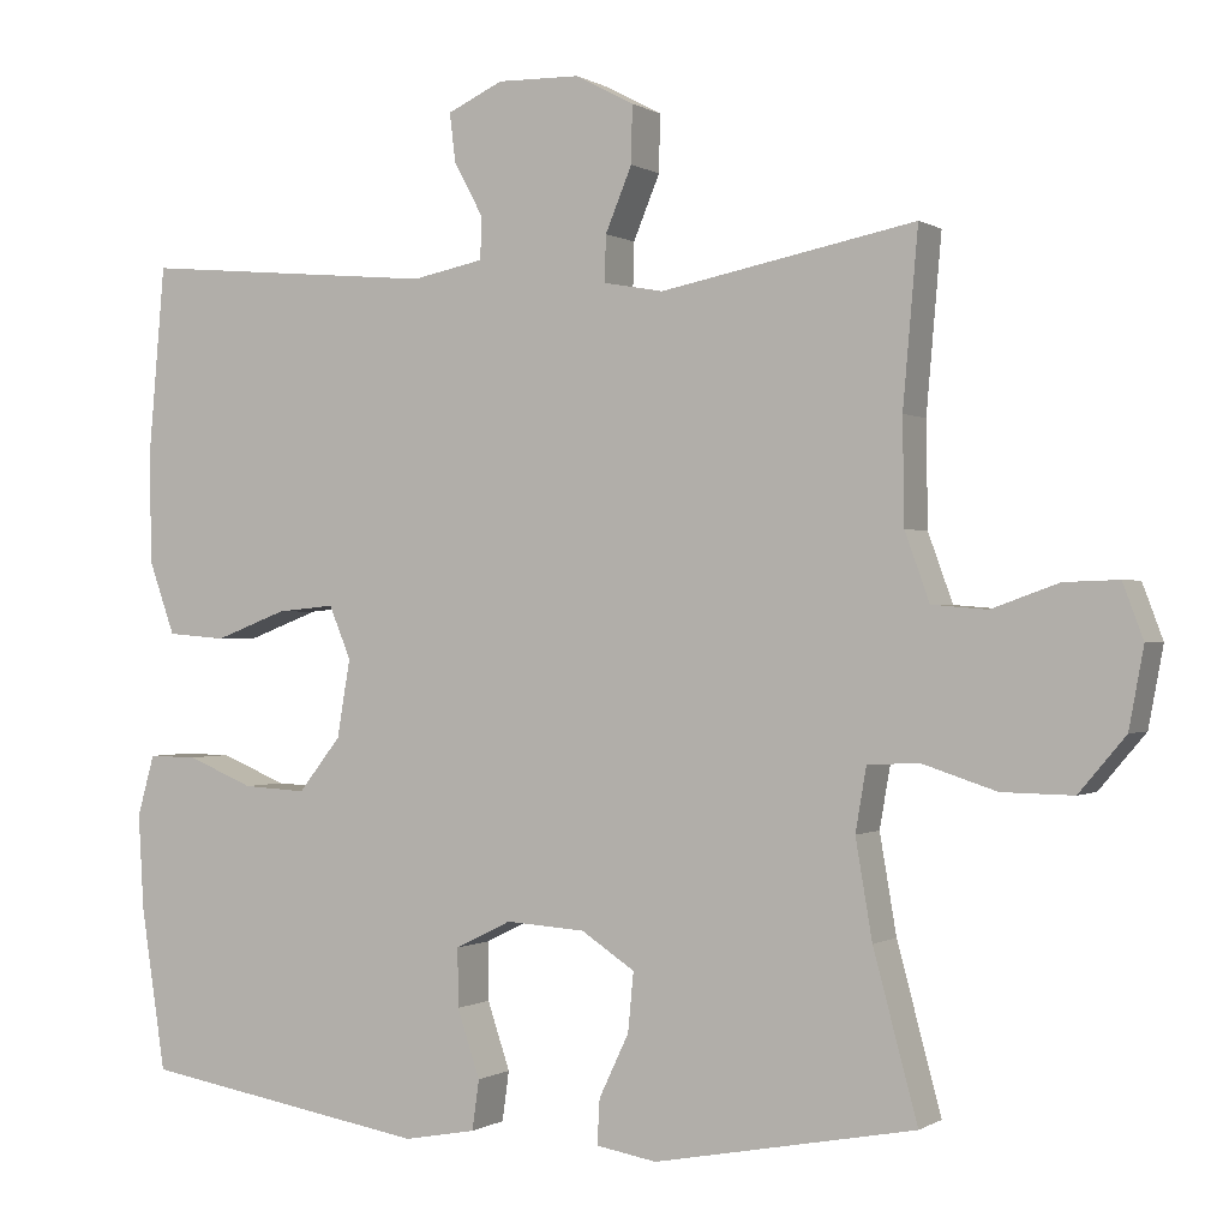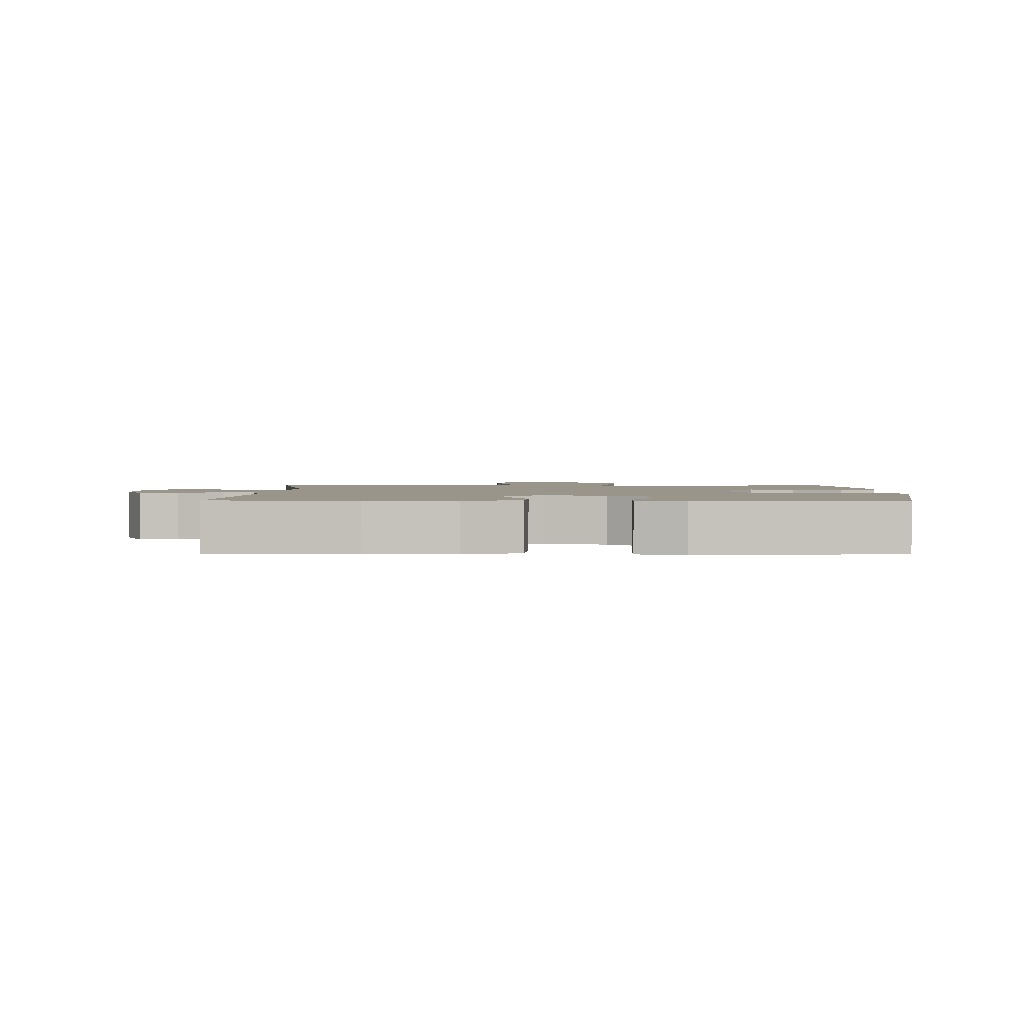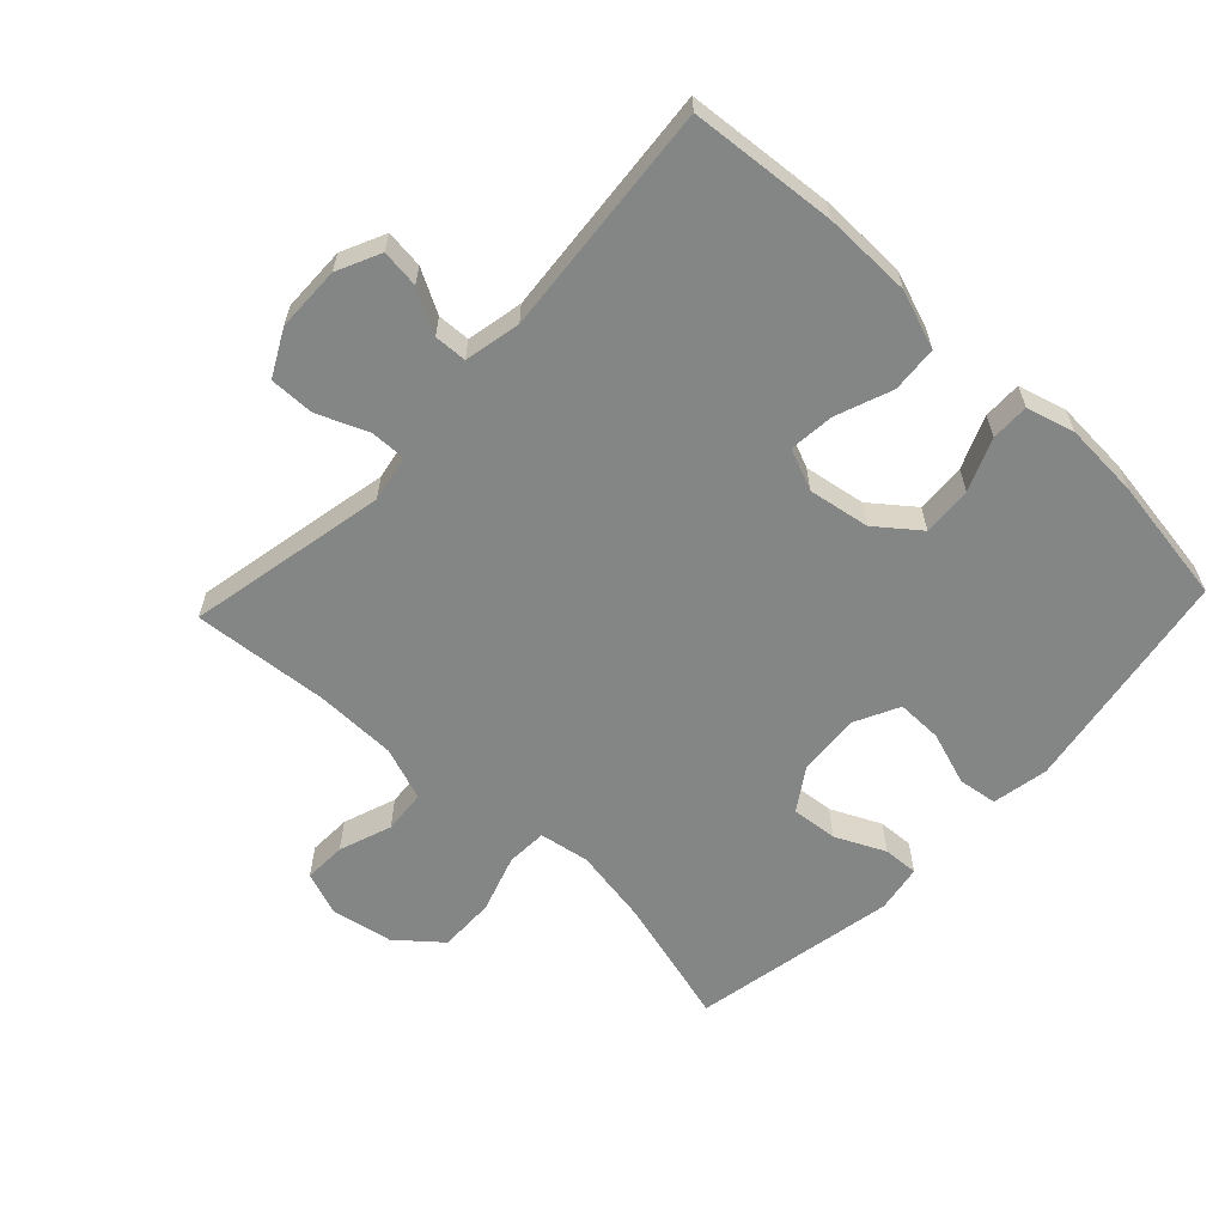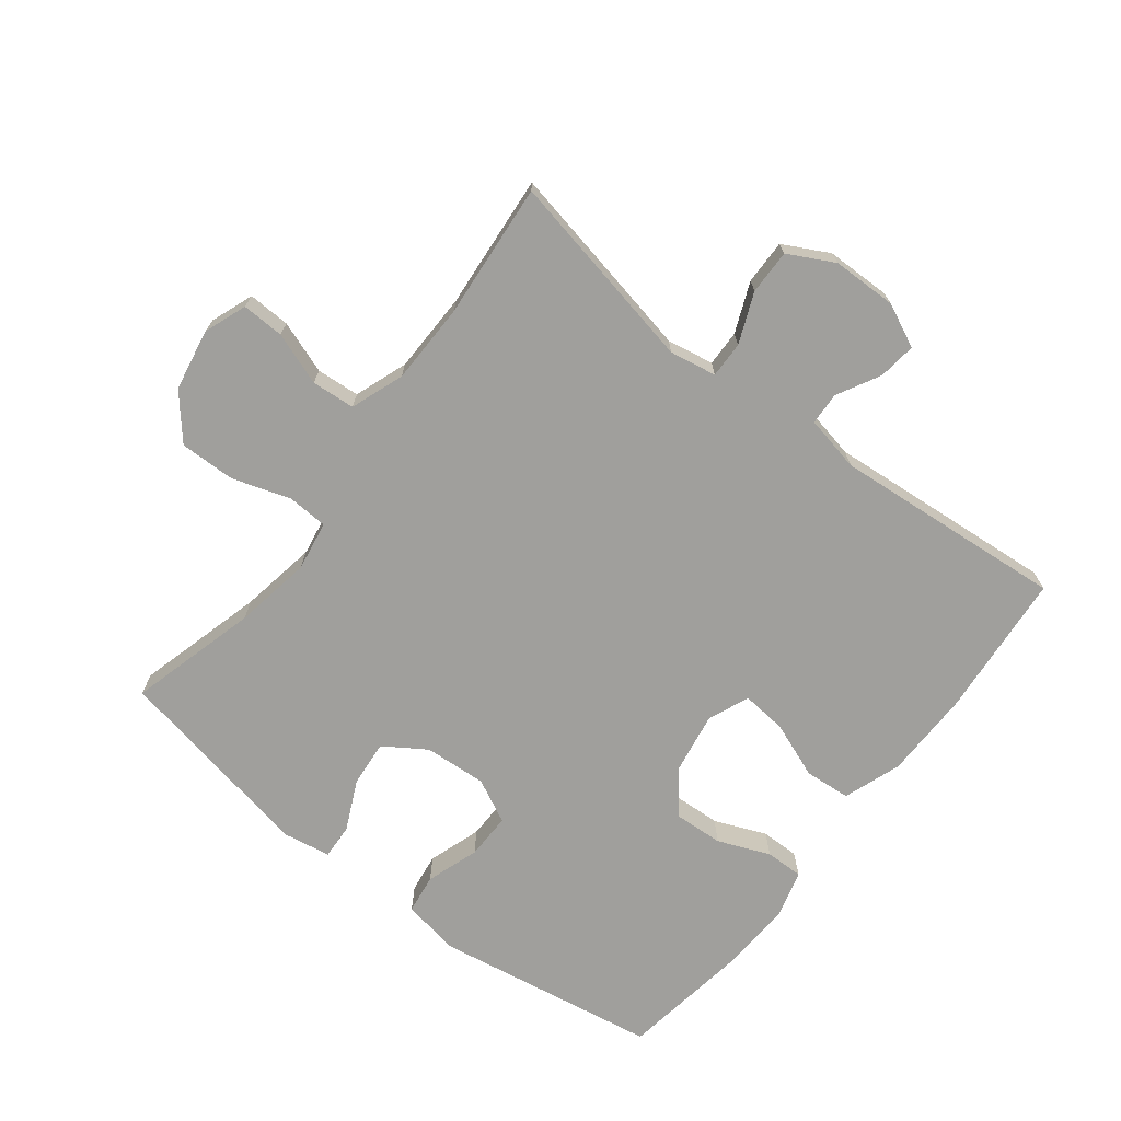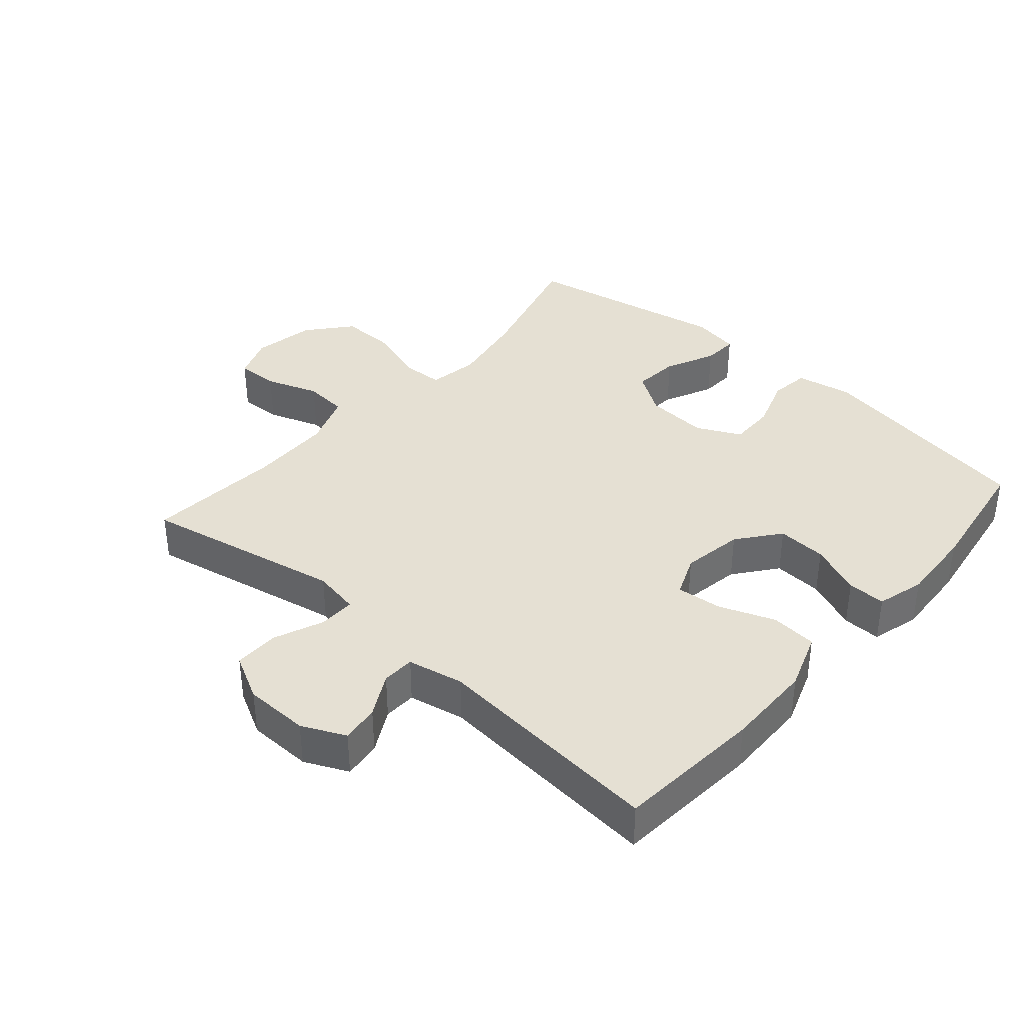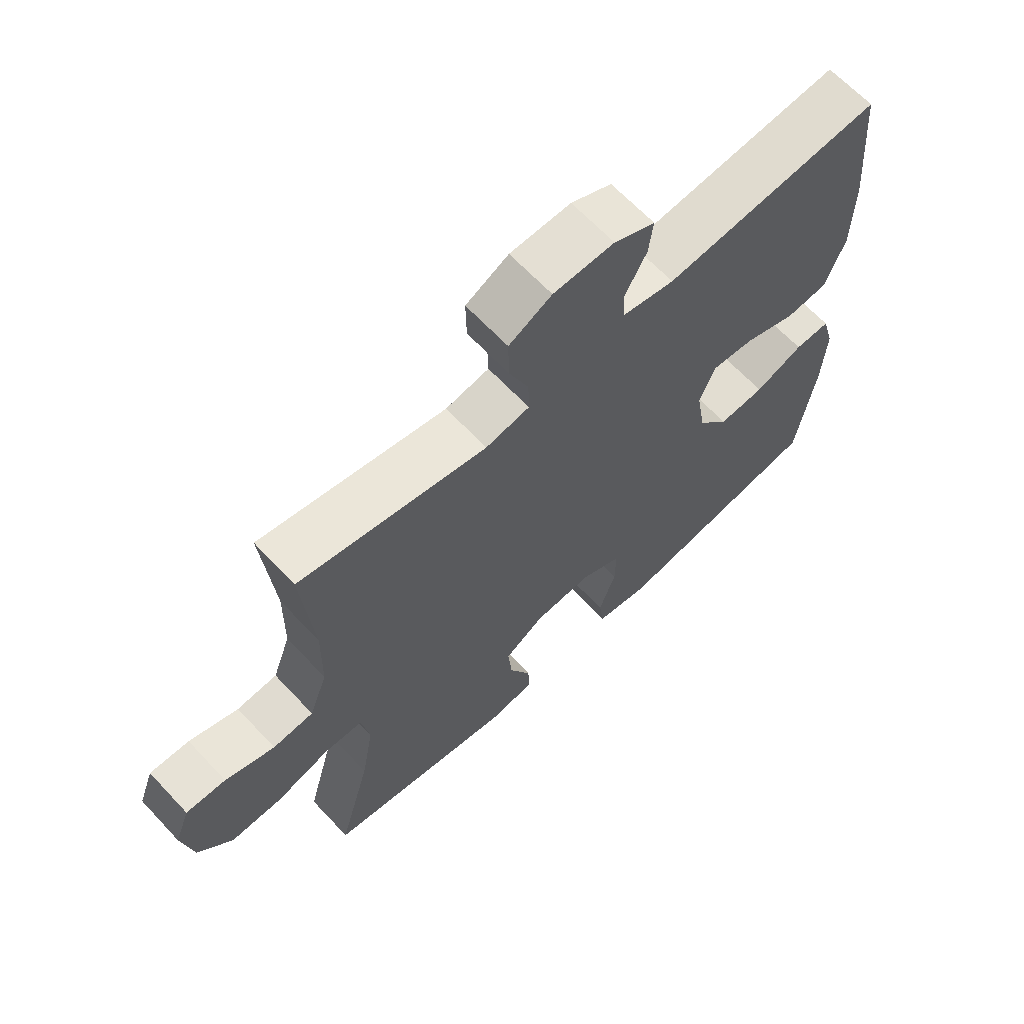
<metadata>
{"format":"obj","ext":"obj","renderer":"f3d","projection":"perspective","resolution":1024,"background":"white","views":[{"elev":-0.1,"azim":-153.8,"up":"+Z"},{"elev":2.0,"azim":90.6,"up":"+Y"},{"elev":-61.6,"azim":46.7,"up":"+Y"},{"elev":-71.2,"azim":-37.9,"up":"+Y"},{"elev":38.1,"azim":41.1,"up":"+Y"},{"elev":65.3,"azim":-43.1,"up":"+Z"}]}
</metadata>
<code>
o path3994
v -0.4531 0.0375 0.273
v -0.455 0.0375 0.1457
v -0.4852 0.0375 0.06222
v -0.553 0.0375 0.05668
v -0.6356 0.0375 0.08612
v -0.7019 0.0375 0.08829
v -0.7269 0.0375 0.02122
v -0.7089 0.0375 -0.07584
v -0.6519 0.0375 -0.1434
v -0.5645 0.0375 -0.1419
v -0.4735 0.0375 -0.1123
v -0.4104 0.0375 -0.1155
v -0.397 0.0375 -0.1937
v -0.4175 0.0375 -0.3144
v -0.4716 0.0375 -0.5164
v -0.1508 0.0375 -0.5772
v -0.07619 0.0375 -0.5643
v -0.07925 0.0375 -0.5093
v -0.1159 0.0375 -0.4317
v -0.1227 0.0375 -0.3594
v -0.05716 0.0375 -0.3162
v 0.04047 0.0375 -0.3098
v 0.1091 0.0375 -0.3436
v 0.1083 0.0375 -0.4154
v 0.08052 0.0375 -0.4983
v 0.08901 0.0375 -0.5597
v 0.1772 0.0375 -0.5761
v 0.5303 0.0375 -0.5164
v 0.5602 0.0375 -0.3176
v 0.5669 0.0375 -0.1997
v 0.5459 0.0375 -0.1249
v 0.4861 0.0375 -0.1258
v 0.4049 0.0375 -0.1593
v 0.3273 0.0375 -0.1637
v 0.2753 0.0375 -0.09763
v 0.2591 0.0375 -0.001831
v 0.286 0.0375 0.06262
v 0.3565 0.0375 0.05578
v 0.4444 0.0375 0.02232
v 0.5166 0.0375 0.02808
v 0.5486 0.0375 0.1183
v 0.5503 0.0375 0.2558
v 0.5303 0.0375 0.4853
v 0.1664 0.0375 0.4533
v 0.07869 0.0375 0.4712
v 0.07638 0.0375 0.5222
v 0.1126 0.0375 0.5894
v 0.1197 0.0375 0.6489
v 0.0516 0.0375 0.6806
v -0.0499 0.0375 0.6788
v -0.1213 0.0375 0.6412
v -0.12 0.0375 0.5708
v -0.08736 0.0375 0.4924
v -0.08592 0.0375 0.436
v -0.1592 0.0375 0.4228
v -0.4716 0.0375 0.4853
v -0.4531 -0.0375 0.273
v -0.455 -0.0375 0.1457
v -0.4852 -0.0375 0.06222
v -0.553 -0.0375 0.05668
v -0.6356 -0.0375 0.08612
v -0.7019 -0.0375 0.08829
v -0.7269 -0.0375 0.02122
v -0.7089 -0.0375 -0.07584
v -0.6519 -0.0375 -0.1434
v -0.5645 -0.0375 -0.1419
v -0.4735 -0.0375 -0.1123
v -0.4104 -0.0375 -0.1155
v -0.397 -0.0375 -0.1937
v -0.4175 -0.0375 -0.3144
v -0.4716 -0.0375 -0.5164
v -0.1508 -0.0375 -0.5772
v -0.07619 -0.0375 -0.5643
v -0.07925 -0.0375 -0.5093
v -0.1159 -0.0375 -0.4317
v -0.1227 -0.0375 -0.3594
v -0.05716 -0.0375 -0.3162
v 0.04047 -0.0375 -0.3098
v 0.1091 -0.0375 -0.3436
v 0.1083 -0.0375 -0.4154
v 0.08052 -0.0375 -0.4983
v 0.08901 -0.0375 -0.5597
v 0.1772 -0.0375 -0.5761
v 0.5303 -0.0375 -0.5164
v 0.5602 -0.0375 -0.3176
v 0.5669 -0.0375 -0.1997
v 0.5459 -0.0375 -0.1249
v 0.4861 -0.0375 -0.1258
v 0.4049 -0.0375 -0.1593
v 0.3273 -0.0375 -0.1637
v 0.2753 -0.0375 -0.09763
v 0.2591 -0.0375 -0.001831
v 0.286 -0.0375 0.06262
v 0.3565 -0.0375 0.05578
v 0.4444 -0.0375 0.02232
v 0.5166 -0.0375 0.02808
v 0.5486 -0.0375 0.1183
v 0.5503 -0.0375 0.2558
v 0.5303 -0.0375 0.4853
v 0.1664 -0.0375 0.4533
v 0.07869 -0.0375 0.4712
v 0.07638 -0.0375 0.5222
v 0.1126 -0.0375 0.5894
v 0.1197 -0.0375 0.6489
v 0.0516 -0.0375 0.6806
v -0.0499 -0.0375 0.6788
v -0.1213 -0.0375 0.6412
v -0.12 -0.0375 0.5708
v -0.08736 -0.0375 0.4924
v -0.08592 -0.0375 0.436
v -0.1592 -0.0375 0.4228
v -0.4716 -0.0375 0.4853
v -0.1508 0.0375 -0.5772
v -0.07619 0.0375 -0.5643
v -0.07619 0.0375 -0.5643
v 0.08901 0.0375 -0.5597
v 0.08901 0.0375 -0.5597
v 0.1772 0.0375 -0.5761
v -0.07925 0.0375 -0.5093
v 0.08052 0.0375 -0.4983
v -0.4716 0.0375 -0.5164
v -0.4716 0.0375 -0.5164
v 0.5303 0.0375 -0.5164
v 0.5303 0.0375 -0.5164
v -0.1159 0.0375 -0.4317
v 0.1083 0.0375 -0.4154
v -0.1227 0.0375 -0.3594
v -0.1227 0.0375 -0.3594
v 0.5602 0.0375 -0.3176
v -0.4175 0.0375 -0.3144
v 0.1091 0.0375 -0.3436
v 0.1091 0.0375 -0.3436
v -0.05716 0.0375 -0.3162
v 0.04047 0.0375 -0.3098
v 0.5669 0.0375 -0.1997
v -0.397 0.0375 -0.1937
v 0.4049 0.0375 -0.1593
v 0.3273 0.0375 -0.1637
v 0.5459 0.0375 -0.1249
v 0.5459 0.0375 -0.1249
v -0.4104 0.0375 -0.1155
v -0.4104 0.0375 -0.1155
v 0.2753 0.0375 -0.09763
v 0.4861 0.0375 -0.1258
v -0.7089 0.0375 -0.07584
v -0.6519 0.0375 -0.1434
v -0.5645 0.0375 -0.1419
v -0.4735 0.0375 -0.1123
v 0.2591 0.0375 -0.001831
v -0.7269 0.0375 0.02122
v 0.286 0.0375 0.06262
v 0.286 0.0375 0.06262
v -0.7019 0.0375 0.08829
v -0.7019 0.0375 0.08829
v 0.3565 0.0375 0.05578
v 0.4444 0.0375 0.02232
v 0.5166 0.0375 0.02808
v 0.5166 0.0375 0.02808
v 0.5486 0.0375 0.1183
v -0.6356 0.0375 0.08612
v -0.553 0.0375 0.05668
v -0.4852 0.0375 0.06222
v -0.4852 0.0375 0.06222
v -0.455 0.0375 0.1457
v 0.5503 0.0375 0.2558
v -0.4531 0.0375 0.273
v -0.08592 0.0375 0.436
v -0.08592 0.0375 0.436
v -0.1592 0.0375 0.4228
v -0.08736 0.0375 0.4924
v 0.1664 0.0375 0.4533
v 0.07869 0.0375 0.4712
v 0.07869 0.0375 0.4712
v 0.5303 0.0375 0.4853
v 0.5303 0.0375 0.4853
v -0.4716 0.0375 0.4853
v -0.4716 0.0375 0.4853
v 0.07638 0.0375 0.5222
v -0.12 0.0375 0.5708
v 0.1126 0.0375 0.5894
v -0.1213 0.0375 0.6412
v -0.1213 0.0375 0.6412
v 0.1197 0.0375 0.6489
v 0.1197 0.0375 0.6489
v -0.0499 0.0375 0.6788
v 0.0516 0.0375 0.6806
v -0.1508 -0.0375 -0.5772
v -0.07619 -0.0375 -0.5643
v -0.07619 -0.0375 -0.5643
v 0.08901 -0.0375 -0.5597
v 0.08901 -0.0375 -0.5597
v 0.1772 -0.0375 -0.5761
v -0.07925 -0.0375 -0.5093
v 0.08052 -0.0375 -0.4983
v -0.4716 -0.0375 -0.5164
v -0.4716 -0.0375 -0.5164
v 0.5303 -0.0375 -0.5164
v 0.5303 -0.0375 -0.5164
v -0.1159 -0.0375 -0.4317
v 0.1083 -0.0375 -0.4154
v -0.1227 -0.0375 -0.3594
v -0.1227 -0.0375 -0.3594
v 0.5602 -0.0375 -0.3176
v -0.4175 -0.0375 -0.3144
v 0.1091 -0.0375 -0.3436
v 0.1091 -0.0375 -0.3436
v -0.05716 -0.0375 -0.3162
v 0.04047 -0.0375 -0.3098
v 0.5669 -0.0375 -0.1997
v -0.397 -0.0375 -0.1937
v 0.4049 -0.0375 -0.1593
v 0.3273 -0.0375 -0.1637
v 0.5459 -0.0375 -0.1249
v 0.5459 -0.0375 -0.1249
v -0.4104 -0.0375 -0.1155
v -0.4104 -0.0375 -0.1155
v 0.2753 -0.0375 -0.09763
v 0.4861 -0.0375 -0.1258
v -0.7089 -0.0375 -0.07584
v -0.6519 -0.0375 -0.1434
v -0.5645 -0.0375 -0.1419
v -0.4735 -0.0375 -0.1123
v 0.2591 -0.0375 -0.001831
v -0.7269 -0.0375 0.02122
v 0.286 -0.0375 0.06262
v 0.286 -0.0375 0.06262
v -0.7019 -0.0375 0.08829
v -0.7019 -0.0375 0.08829
v 0.3565 -0.0375 0.05578
v 0.4444 -0.0375 0.02232
v 0.5166 -0.0375 0.02808
v 0.5166 -0.0375 0.02808
v 0.5486 -0.0375 0.1183
v -0.6356 -0.0375 0.08612
v -0.553 -0.0375 0.05668
v -0.4852 -0.0375 0.06222
v -0.4852 -0.0375 0.06222
v -0.455 -0.0375 0.1457
v 0.5503 -0.0375 0.2558
v -0.4531 -0.0375 0.273
v -0.08592 -0.0375 0.436
v -0.08592 -0.0375 0.436
v -0.1592 -0.0375 0.4228
v -0.08736 -0.0375 0.4924
v 0.1664 -0.0375 0.4533
v 0.07869 -0.0375 0.4712
v 0.07869 -0.0375 0.4712
v 0.5303 -0.0375 0.4853
v 0.5303 -0.0375 0.4853
v -0.4716 -0.0375 0.4853
v -0.4716 -0.0375 0.4853
v 0.07638 -0.0375 0.5222
v -0.12 -0.0375 0.5708
v 0.1126 -0.0375 0.5894
v -0.1213 -0.0375 0.6412
v -0.1213 -0.0375 0.6412
v 0.1197 -0.0375 0.6489
v 0.1197 -0.0375 0.6489
v -0.0499 -0.0375 0.6788
v 0.0516 -0.0375 0.6806
f 197 200 192
f 195 199 204
f 200 197 212
f 217 205 212
f 218 209 213
f 215 236 222
f 234 219 235
f 236 215 238
f 223 207 208
f 235 219 221
f 215 207 223
f 259 252 260
f 225 229 239
f 238 215 243
f 239 229 233
f 252 254 260
f 245 239 248
f 192 200 194
f 223 208 217
f 208 205 217
f 220 221 219
f 201 204 199
f 199 187 193
f 233 230 231
f 211 209 218
f 260 254 257
f 240 238 243
f 241 225 246
f 244 246 252
f 245 225 239
f 203 212 197
f 204 201 210
f 241 223 225
f 188 193 187
f 209 211 203
f 192 194 190
f 253 259 255
f 253 252 259
f 246 225 245
f 227 224 234
f 212 203 211
f 212 205 200
f 244 252 253
f 241 246 244
f 215 223 243
f 224 219 234
f 243 223 241
f 233 229 230
f 210 207 215
f 240 243 250
f 207 210 201
f 235 222 236
f 222 235 221
f 187 199 195
f 16 115 189 72
f 117 27 83 191
f 17 18 74 73
f 25 26 82 81
f 122 16 72 196
f 27 124 198 83
f 18 19 75 74
f 24 25 81 80
f 19 128 202 75
f 28 29 85 84
f 14 15 71 70
f 132 24 80 206
f 20 21 77 76
f 22 23 79 78
f 29 30 86 85
f 21 22 78 77
f 13 14 70 69
f 33 34 90 89
f 30 140 214 86
f 142 13 69 216
f 34 35 91 90
f 32 33 89 88
f 31 32 88 87
f 8 9 65 64
f 9 10 66 65
f 10 11 67 66
f 11 12 68 67
f 35 36 92 91
f 7 8 64 63
f 36 152 226 92
f 154 7 63 228
f 38 39 95 94
f 39 158 232 95
f 40 41 97 96
f 37 38 94 93
f 5 6 62 61
f 4 5 61 60
f 163 4 60 237
f 2 3 59 58
f 41 42 98 97
f 1 2 58 57
f 168 55 111 242
f 53 54 110 109
f 44 173 247 100
f 175 44 100 249
f 42 43 99 98
f 177 1 57 251
f 55 56 112 111
f 45 46 102 101
f 52 53 109 108
f 46 47 103 102
f 182 52 108 256
f 47 184 258 103
f 50 51 107 106
f 49 50 106 105
f 48 49 105 104
f 123 118 126
f 121 130 125
f 126 138 123
f 143 138 131
f 144 139 135
f 141 148 162
f 160 161 145
f 162 164 141
f 149 134 133
f 161 147 145
f 141 149 133
f 185 186 178
f 151 165 155
f 164 169 141
f 165 159 155
f 178 186 180
f 171 174 165
f 118 120 126
f 149 143 134
f 134 143 131
f 146 145 147
f 127 125 130
f 125 119 113
f 159 157 156
f 137 144 135
f 186 183 180
f 166 169 164
f 167 172 151
f 170 178 172
f 171 165 151
f 129 123 138
f 130 136 127
f 167 151 149
f 114 113 119
f 135 129 137
f 118 116 120
f 179 181 185
f 179 185 178
f 172 171 151
f 153 160 150
f 138 137 129
f 138 126 131
f 170 179 178
f 167 170 172
f 141 169 149
f 150 160 145
f 169 167 149
f 159 156 155
f 136 141 133
f 166 176 169
f 133 127 136
f 161 162 148
f 148 147 161
f 113 121 125

</code>
